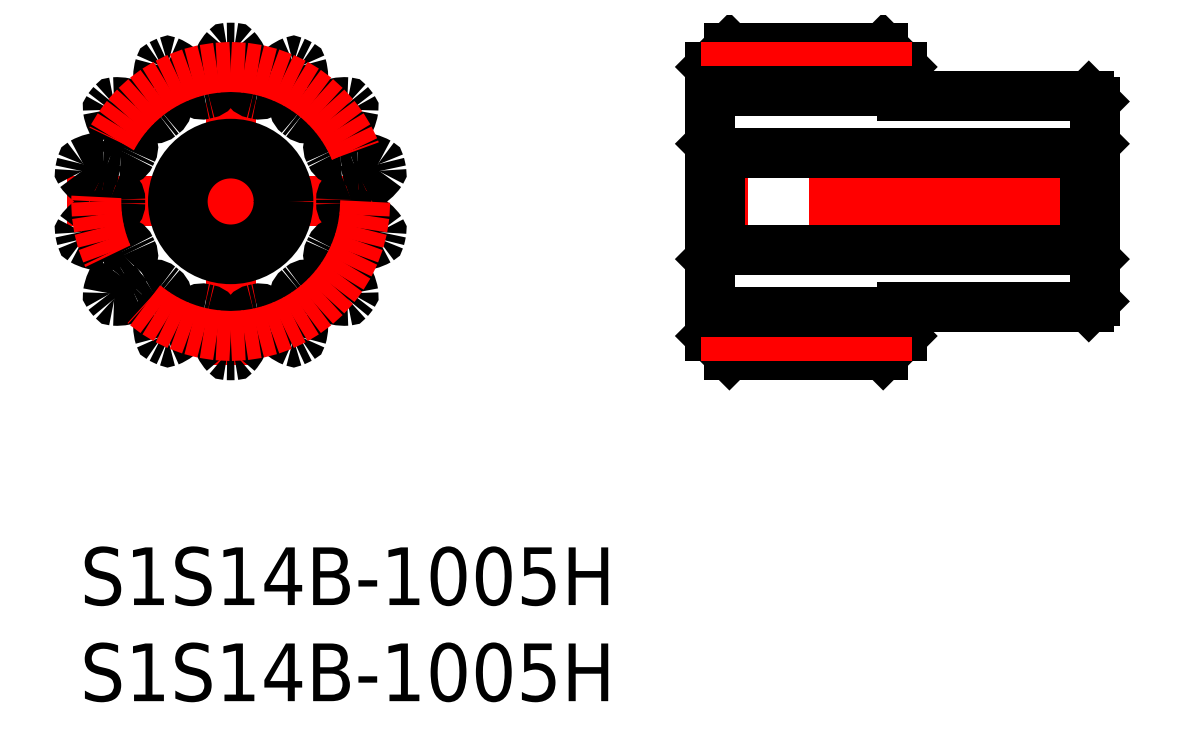
<metadata>
{"format":"dxf","ext":"dxf","renderer":"ezdxf+matplotlib","layout":"modelspace","background":"white","min_lineweight":24,"dpi":150}
</metadata>
<code>
0
SECTION
2
ENTITIES
0
INSERT
8
MSM_CONTINUOUS
2
*U13
10
0
20
0
30
0
0
INSERT
8
MSM_CONTINUOUS
2
*U14
10
0
20
0
30
0
0
LINE
8
MSM_CENTER
10
-0.6601
20
18
30
0
11
16.34
21
18
31
0
0
LINE
8
MSM_CENTER
10
7.84
20
9.5
30
0
11
7.84
21
26.5
31
0
0
CIRCLE
8
MSM_CONTINUOUS
10
7.84
20
18
30
0
40
2.5
0
CIRCLE
8
MSM_CONTINUOUS
10
7.84
20
18
30
0
40
3
0
ARC
8
MSM_CONTINUOUS
10
7.84
20
18
30
0
40
8
50
88.7
51
91.3
0
ARC
8
MSM_CONTINUOUS
10
7.66
20
25.9
30
0
40
0.1
50
91.3
51
138.2
0
ARC
8
MSM_CONTINUOUS
10
9.324
20
24.41
30
0
40
2.333
50
138.2
51
166.4
0
ARC
8
MSM_CONTINUOUS
10
7.84
20
24.77
30
0
40
0.8063
50
166.4
51
189
0
ARC
8
MSM_CONTINUOUS
10
4.916
20
24.31
30
0
40
2.154
50
353.4
51
8.954
0
ARC
8
MSM_CONTINUOUS
10
6.559
20
24.12
30
0
40
0.5
50
281.8
51
353.4
0
ARC
8
MSM_CONTINUOUS
10
7.84
20
18
30
0
40
5.75
50
101.8
51
103.9
0
ARC
8
MSM_CONTINUOUS
10
6.34
20
24.07
30
0
40
0.5
50
212.3
51
283.9
0
ARC
8
MSM_CONTINUOUS
10
7.738
20
24.95
30
0
40
2.154
50
196.8
51
212.3
0
ARC
8
MSM_CONTINUOUS
10
4.904
20
24.1
30
0
40
0.8063
50
16.76
51
39.29
0
ARC
8
MSM_CONTINUOUS
10
3.722
20
23.13
30
0
40
2.333
50
39.29
51
67.55
0
ARC
8
MSM_CONTINUOUS
10
4.575
20
25.19
30
0
40
0.1
50
67.55
51
114.4
0
ARC
8
MSM_CONTINUOUS
10
7.84
20
18
30
0
40
8
50
114.4
51
117
0
ARC
8
MSM_CONTINUOUS
10
4.251
20
25.04
30
0
40
0.1
50
117
51
163.9
0
ARC
8
MSM_CONTINUOUS
10
6.397
20
24.42
30
0
40
2.333
50
163.9
51
192.1
0
ARC
8
MSM_CONTINUOUS
10
4.904
20
24.1
30
0
40
0.8063
50
192.1
51
214.7
0
ARC
8
MSM_CONTINUOUS
10
2.469
20
22.41
30
0
40
2.154
50
19.16
51
34.67
0
ARC
8
MSM_CONTINUOUS
10
4.032
20
22.96
30
0
40
0.5
50
307.5
51
19.16
0
ARC
8
MSM_CONTINUOUS
10
7.84
20
18
30
0
40
5.75
50
127.5
51
129.6
0
ARC
8
MSM_CONTINUOUS
10
3.856
20
22.82
30
0
40
0.5
50
238
51
309.6
0
ARC
8
MSM_CONTINUOUS
10
4.733
20
24.22
30
0
40
2.154
50
222.5
51
238
0
ARC
8
MSM_CONTINUOUS
10
2.549
20
22.22
30
0
40
0.8063
50
42.47
51
65
0
ARC
8
MSM_CONTINUOUS
10
1.904
20
20.84
30
0
40
2.333
50
65
51
93.26
0
ARC
8
MSM_CONTINUOUS
10
1.777
20
23.06
30
0
40
0.1
50
93.26
51
140.1
0
ARC
8
MSM_CONTINUOUS
10
7.84
20
18
30
0
40
8
50
140.1
51
142.7
0
ARC
8
MSM_CONTINUOUS
10
1.553
20
22.78
30
0
40
0.1
50
142.7
51
189.6
0
ARC
8
MSM_CONTINUOUS
10
3.755
20
23.16
30
0
40
2.333
50
189.6
51
217.9
0
ARC
8
MSM_CONTINUOUS
10
2.549
20
22.22
30
0
40
0.8063
50
217.9
51
240.4
0
ARC
8
MSM_CONTINUOUS
10
1.087
20
19.65
30
0
40
2.154
50
44.88
51
60.38
0
ARC
8
MSM_CONTINUOUS
10
2.259
20
20.81
30
0
40
0.5
50
333.3
51
44.88
0
ARC
8
MSM_CONTINUOUS
10
7.84
20
18
30
0
40
5.75
50
153.3
51
155.3
0
ARC
8
MSM_CONTINUOUS
10
2.161
20
20.61
30
0
40
0.5
50
263.7
51
335.3
0
ARC
8
MSM_CONTINUOUS
10
2.343
20
22.25
30
0
40
2.154
50
248.2
51
263.7
0
ARC
8
MSM_CONTINUOUS
10
1.243
20
19.51
30
0
40
0.8063
50
68.19
51
90.71
0
ARC
8
MSM_CONTINUOUS
10
1.262
20
17.98
30
0
40
2.333
50
90.71
51
119
0
ARC
8
MSM_CONTINUOUS
10
0.1799
20
19.93
30
0
40
0.1
50
119
51
165.8
0
ARC
8
MSM_CONTINUOUS
10
7.84
20
18
30
0
40
8
50
165.8
51
168.4
0
ARC
8
MSM_CONTINUOUS
10
0.1
20
19.58
30
0
40
0.1
50
168.4
51
215.3
0
ARC
8
MSM_CONTINUOUS
10
1.922
20
20.87
30
0
40
2.333
50
215.3
51
243.6
0
ARC
8
MSM_CONTINUOUS
10
1.243
20
19.51
30
0
40
0.8063
50
243.6
51
266.1
0
ARC
8
MSM_CONTINUOUS
10
1.041
20
16.55
30
0
40
2.154
50
70.59
51
86.1
0
ARC
8
MSM_CONTINUOUS
10
1.591
20
18.11
30
0
40
0.5
50
359
51
70.59
0
ARC
8
MSM_CONTINUOUS
10
7.84
20
18
30
0
40
5.75
50
179
51
181
0
ARC
8
MSM_CONTINUOUS
10
1.591
20
17.89
30
0
40
0.5
50
289.4
51
1.03
0
ARC
8
MSM_CONTINUOUS
10
1.041
20
19.45
30
0
40
2.154
50
273.9
51
289.4
0
ARC
8
MSM_CONTINUOUS
10
1.243
20
16.49
30
0
40
0.8063
50
93.9
51
116.4
0
ARC
8
MSM_CONTINUOUS
10
1.922
20
15.13
30
0
40
2.333
50
116.4
51
144.7
0
ARC
8
MSM_CONTINUOUS
10
0.1
20
16.42
30
0
40
0.1
50
144.7
51
191.6
0
ARC
8
MSM_CONTINUOUS
10
7.84
20
18
30
0
40
8
50
191.6
51
194.2
0
ARC
8
MSM_CONTINUOUS
10
0.1799
20
16.07
30
0
40
0.1
50
194.2
51
241
0
ARC
8
MSM_CONTINUOUS
10
1.262
20
18.02
30
0
40
2.333
50
241
51
269.3
0
ARC
8
MSM_CONTINUOUS
10
1.243
20
16.49
30
0
40
0.8063
50
269.3
51
291.8
0
ARC
8
MSM_CONTINUOUS
10
2.343
20
13.75
30
0
40
2.154
50
96.3
51
111.8
0
ARC
8
MSM_CONTINUOUS
10
2.161
20
15.39
30
0
40
0.5
50
24.68
51
96.3
0
ARC
8
MSM_CONTINUOUS
10
7.84
20
18
30
0
40
5.75
50
204.7
51
206.7
0
ARC
8
MSM_CONTINUOUS
10
2.259
20
15.19
30
0
40
0.5
50
315.1
51
26.74
0
ARC
8
MSM_CONTINUOUS
10
1.087
20
16.35
30
0
40
2.154
50
299.6
51
315.1
0
ARC
8
MSM_CONTINUOUS
10
2.549
20
13.78
30
0
40
0.8063
50
119.6
51
142.1
0
ARC
8
MSM_CONTINUOUS
10
3.755
20
12.84
30
0
40
2.333
50
142.1
51
170.4
0
ARC
8
MSM_CONTINUOUS
10
1.553
20
13.22
30
0
40
0.1
50
170.4
51
217.3
0
ARC
8
MSM_CONTINUOUS
10
7.84
20
18
30
0
40
8
50
217.3
51
219.9
0
ARC
8
MSM_CONTINUOUS
10
1.777
20
12.94
30
0
40
0.1
50
219.9
51
266.7
0
ARC
8
MSM_CONTINUOUS
10
1.904
20
15.16
30
0
40
2.333
50
266.7
51
295
0
ARC
8
MSM_CONTINUOUS
10
2.549
20
13.78
30
0
40
0.8063
50
295
51
317.5
0
ARC
8
MSM_CONTINUOUS
10
4.733
20
11.78
30
0
40
2.154
50
122
51
137.5
0
ARC
8
MSM_CONTINUOUS
10
3.856
20
13.18
30
0
40
0.5
50
50.4
51
122
0
ARC
8
MSM_CONTINUOUS
10
7.84
20
18
30
0
40
5.75
50
230.4
51
232.5
0
ARC
8
MSM_CONTINUOUS
10
4.032
20
13.04
30
0
40
0.5
50
340.8
51
52.46
0
ARC
8
MSM_CONTINUOUS
10
2.469
20
13.59
30
0
40
2.154
50
325.3
51
340.8
0
ARC
8
MSM_CONTINUOUS
10
4.904
20
11.9
30
0
40
0.8063
50
145.3
51
167.9
0
ARC
8
MSM_CONTINUOUS
10
6.397
20
11.58
30
0
40
2.333
50
167.9
51
196.1
0
ARC
8
MSM_CONTINUOUS
10
4.251
20
10.96
30
0
40
0.1
50
196.1
51
243
0
ARC
8
MSM_CONTINUOUS
10
7.84
20
18
30
0
40
8
50
243
51
245.6
0
ARC
8
MSM_CONTINUOUS
10
4.575
20
10.81
30
0
40
0.1
50
245.6
51
292.5
0
ARC
8
MSM_CONTINUOUS
10
3.722
20
12.87
30
0
40
2.333
50
292.5
51
320.7
0
ARC
8
MSM_CONTINUOUS
10
4.904
20
11.9
30
0
40
0.8063
50
320.7
51
343.2
0
ARC
8
MSM_CONTINUOUS
10
7.738
20
11.05
30
0
40
2.154
50
147.7
51
163.2
0
ARC
8
MSM_CONTINUOUS
10
6.34
20
11.93
30
0
40
0.5
50
76.11
51
147.7
0
ARC
8
MSM_CONTINUOUS
10
7.84
20
18
30
0
40
5.75
50
256.1
51
258.2
0
ARC
8
MSM_CONTINUOUS
10
6.559
20
11.88
30
0
40
0.5
50
6.553
51
78.17
0
ARC
8
MSM_CONTINUOUS
10
4.916
20
11.69
30
0
40
2.154
50
351
51
6.553
0
ARC
8
MSM_CONTINUOUS
10
7.84
20
11.23
30
0
40
0.8063
50
171
51
193.6
0
ARC
8
MSM_CONTINUOUS
10
9.324
20
11.59
30
0
40
2.333
50
193.6
51
221.8
0
ARC
8
MSM_CONTINUOUS
10
7.66
20
10.1
30
0
40
0.1
50
221.8
51
268.7
0
ARC
8
MSM_CONTINUOUS
10
7.84
20
18
30
0
40
8
50
268.7
51
271.3
0
ARC
8
MSM_CONTINUOUS
10
8.02
20
10.1
30
0
40
0.1
50
271.3
51
318.2
0
ARC
8
MSM_CONTINUOUS
10
6.355
20
11.59
30
0
40
2.333
50
318.2
51
346.4
0
ARC
8
MSM_CONTINUOUS
10
7.84
20
11.23
30
0
40
0.8063
50
346.4
51
8.954
0
ARC
8
MSM_CONTINUOUS
10
10.76
20
11.69
30
0
40
2.154
50
173.4
51
189
0
ARC
8
MSM_CONTINUOUS
10
9.121
20
11.88
30
0
40
0.5
50
101.8
51
173.4
0
ARC
8
MSM_CONTINUOUS
10
7.84
20
18
30
0
40
5.75
50
281.8
51
283.9
0
ARC
8
MSM_CONTINUOUS
10
9.34
20
11.93
30
0
40
0.5
50
32.27
51
103.9
0
ARC
8
MSM_CONTINUOUS
10
7.942
20
11.05
30
0
40
2.154
50
16.76
51
32.27
0
ARC
8
MSM_CONTINUOUS
10
10.78
20
11.9
30
0
40
0.8063
50
196.8
51
219.3
0
ARC
8
MSM_CONTINUOUS
10
11.96
20
12.87
30
0
40
2.333
50
219.3
51
247.5
0
ARC
8
MSM_CONTINUOUS
10
11.1
20
10.81
30
0
40
0.1
50
247.5
51
294.4
0
ARC
8
MSM_CONTINUOUS
10
7.84
20
18
30
0
40
8
50
294.4
51
297
0
ARC
8
MSM_CONTINUOUS
10
11.43
20
10.96
30
0
40
0.1
50
297
51
343.9
0
ARC
8
MSM_CONTINUOUS
10
9.283
20
11.58
30
0
40
2.333
50
343.9
51
12.14
0
ARC
8
MSM_CONTINUOUS
10
10.78
20
11.9
30
0
40
0.8063
50
12.14
51
34.67
0
ARC
8
MSM_CONTINUOUS
10
13.21
20
13.59
30
0
40
2.154
50
199.2
51
214.7
0
ARC
8
MSM_CONTINUOUS
10
11.65
20
13.04
30
0
40
0.5
50
127.5
51
199.2
0
ARC
8
MSM_CONTINUOUS
10
7.84
20
18
30
0
40
5.75
50
307.5
51
309.6
0
ARC
8
MSM_CONTINUOUS
10
11.82
20
13.18
30
0
40
0.5
50
57.98
51
129.6
0
ARC
8
MSM_CONTINUOUS
10
10.95
20
11.78
30
0
40
2.154
50
42.47
51
57.98
0
ARC
8
MSM_CONTINUOUS
10
13.13
20
13.78
30
0
40
0.8063
50
222.5
51
245
0
ARC
8
MSM_CONTINUOUS
10
13.78
20
15.16
30
0
40
2.333
50
245
51
273.3
0
ARC
8
MSM_CONTINUOUS
10
13.9
20
12.94
30
0
40
0.1
50
273.3
51
320.1
0
ARC
8
MSM_CONTINUOUS
10
7.84
20
18
30
0
40
8
50
320.1
51
322.7
0
ARC
8
MSM_CONTINUOUS
10
14.13
20
13.22
30
0
40
0.1
50
322.7
51
9.597
0
ARC
8
MSM_CONTINUOUS
10
11.92
20
12.84
30
0
40
2.333
50
9.597
51
37.86
0
ARC
8
MSM_CONTINUOUS
10
13.13
20
13.78
30
0
40
0.8063
50
37.86
51
60.38
0
ARC
8
MSM_CONTINUOUS
10
14.59
20
16.35
30
0
40
2.154
50
224.9
51
240.4
0
ARC
8
MSM_CONTINUOUS
10
13.42
20
15.19
30
0
40
0.5
50
153.3
51
224.9
0
ARC
8
MSM_CONTINUOUS
10
7.84
20
18
30
0
40
5.75
50
333.3
51
335.3
0
ARC
8
MSM_CONTINUOUS
10
13.52
20
15.39
30
0
40
0.5
50
83.7
51
155.3
0
ARC
8
MSM_CONTINUOUS
10
13.34
20
13.75
30
0
40
2.154
50
68.19
51
83.7
0
ARC
8
MSM_CONTINUOUS
10
14.44
20
16.49
30
0
40
0.8063
50
248.2
51
270.7
0
ARC
8
MSM_CONTINUOUS
10
14.42
20
18.02
30
0
40
2.333
50
270.7
51
299
0
ARC
8
MSM_CONTINUOUS
10
15.5
20
16.07
30
0
40
0.1
50
299
51
345.8
0
ARC
8
MSM_CONTINUOUS
10
7.84
20
18
30
0
40
8
50
345.8
51
348.4
0
ARC
8
MSM_CONTINUOUS
10
15.58
20
16.42
30
0
40
0.1
50
348.4
51
35.31
0
ARC
8
MSM_CONTINUOUS
10
13.76
20
15.13
30
0
40
2.333
50
35.31
51
63.57
0
ARC
8
MSM_CONTINUOUS
10
14.44
20
16.49
30
0
40
0.8063
50
63.57
51
86.1
0
ARC
8
MSM_CONTINUOUS
10
14.64
20
19.45
30
0
40
2.154
50
250.6
51
266.1
0
ARC
8
MSM_CONTINUOUS
10
14.09
20
17.89
30
0
40
0.5
50
179
51
250.6
0
ARC
8
MSM_CONTINUOUS
10
7.84
20
18
30
0
40
5.75
50
359
51
1.03
0
ARC
8
MSM_CONTINUOUS
10
14.09
20
18.11
30
0
40
0.5
50
109.4
51
181
0
ARC
8
MSM_CONTINUOUS
10
14.64
20
16.55
30
0
40
2.154
50
93.9
51
109.4
0
ARC
8
MSM_CONTINUOUS
10
14.44
20
19.51
30
0
40
0.8063
50
273.9
51
296.4
0
ARC
8
MSM_CONTINUOUS
10
13.76
20
20.87
30
0
40
2.333
50
296.4
51
324.7
0
ARC
8
MSM_CONTINUOUS
10
15.58
20
19.58
30
0
40
0.1
50
324.7
51
11.55
0
ARC
8
MSM_CONTINUOUS
10
7.84
20
18
30
0
40
8
50
11.55
51
14.16
0
ARC
8
MSM_CONTINUOUS
10
15.5
20
19.93
30
0
40
0.1
50
14.16
51
61.03
0
ARC
8
MSM_CONTINUOUS
10
14.42
20
17.98
30
0
40
2.333
50
61.03
51
89.29
0
ARC
8
MSM_CONTINUOUS
10
14.44
20
19.51
30
0
40
0.8063
50
89.29
51
111.8
0
ARC
8
MSM_CONTINUOUS
10
13.34
20
22.25
30
0
40
2.154
50
276.3
51
291.8
0
ARC
8
MSM_CONTINUOUS
10
13.52
20
20.61
30
0
40
0.5
50
204.7
51
276.3
0
ARC
8
MSM_CONTINUOUS
10
7.84
20
18
30
0
40
5.75
50
24.68
51
26.74
0
ARC
8
MSM_CONTINUOUS
10
13.42
20
20.81
30
0
40
0.5
50
135.1
51
206.7
0
ARC
8
MSM_CONTINUOUS
10
14.59
20
19.65
30
0
40
2.154
50
119.6
51
135.1
0
ARC
8
MSM_CONTINUOUS
10
13.13
20
22.22
30
0
40
0.8063
50
299.6
51
322.1
0
ARC
8
MSM_CONTINUOUS
10
11.92
20
23.16
30
0
40
2.333
50
322.1
51
350.4
0
ARC
8
MSM_CONTINUOUS
10
14.13
20
22.78
30
0
40
0.1
50
350.4
51
37.27
0
ARC
8
MSM_CONTINUOUS
10
7.84
20
18
30
0
40
8
50
37.27
51
39.87
0
ARC
8
MSM_CONTINUOUS
10
13.9
20
23.06
30
0
40
0.1
50
39.87
51
86.74
0
ARC
8
MSM_CONTINUOUS
10
13.78
20
20.84
30
0
40
2.333
50
86.74
51
115
0
ARC
8
MSM_CONTINUOUS
10
13.13
20
22.22
30
0
40
0.8063
50
115
51
137.5
0
ARC
8
MSM_CONTINUOUS
10
10.95
20
24.22
30
0
40
2.154
50
302
51
317.5
0
ARC
8
MSM_CONTINUOUS
10
11.82
20
22.82
30
0
40
0.5
50
230.4
51
302
0
ARC
8
MSM_CONTINUOUS
10
7.84
20
18
30
0
40
5.75
50
50.4
51
52.46
0
ARC
8
MSM_CONTINUOUS
10
11.65
20
22.96
30
0
40
0.5
50
160.8
51
232.5
0
ARC
8
MSM_CONTINUOUS
10
13.21
20
22.41
30
0
40
2.154
50
145.3
51
160.8
0
ARC
8
MSM_CONTINUOUS
10
10.78
20
24.1
30
0
40
0.8063
50
325.3
51
347.9
0
ARC
8
MSM_CONTINUOUS
10
9.283
20
24.42
30
0
40
2.333
50
347.9
51
16.12
0
ARC
8
MSM_CONTINUOUS
10
11.43
20
25.04
30
0
40
0.1
50
16.12
51
62.98
0
ARC
8
MSM_CONTINUOUS
10
7.84
20
18
30
0
40
8
50
62.98
51
65.59
0
ARC
8
MSM_CONTINUOUS
10
11.1
20
25.19
30
0
40
0.1
50
65.59
51
112.5
0
ARC
8
MSM_CONTINUOUS
10
11.96
20
23.13
30
0
40
2.333
50
112.5
51
140.7
0
ARC
8
MSM_CONTINUOUS
10
10.78
20
24.1
30
0
40
0.8063
50
140.7
51
163.2
0
ARC
8
MSM_CONTINUOUS
10
7.942
20
24.95
30
0
40
2.154
50
327.7
51
343.2
0
ARC
8
MSM_CONTINUOUS
10
9.34
20
24.07
30
0
40
0.5
50
256.1
51
327.7
0
ARC
8
MSM_CONTINUOUS
10
7.84
20
18
30
0
40
5.75
50
76.11
51
78.17
0
ARC
8
MSM_CONTINUOUS
10
9.121
20
24.12
30
0
40
0.5
50
186.6
51
258.2
0
ARC
8
MSM_CONTINUOUS
10
10.76
20
24.31
30
0
40
2.154
50
171
51
186.6
0
ARC
8
MSM_CONTINUOUS
10
7.84
20
24.77
30
0
40
0.8063
50
351
51
13.57
0
ARC
8
MSM_CONTINUOUS
10
6.355
20
24.41
30
0
40
2.333
50
13.57
51
41.83
0
ARC
8
MSM_CONTINUOUS
10
8.02
20
25.9
30
0
40
0.1
50
41.83
51
88.7
0
LINE
8
MSM_CENTER
10
53.79
20
18
30
0
11
31.79
21
18
31
0
0
LINE
8
MSM_CONTINUOUS
10
33.29
20
20.5
30
0
11
33.29
21
15.5
31
0
0
LINE
8
MSM_CONTINUOUS
10
52.29
20
20.5
30
0
11
52.29
21
15.5
31
0
0
LINE
8
MSM_CONTINUOUS
10
42.79
20
11
30
0
11
42.79
21
12.5
31
0
0
LINE
8
MSM_CONTINUOUS
10
42.79
20
12.5
30
0
11
52.49
21
12.5
31
0
0
LINE
8
MSM_CONTINUOUS
10
52.49
20
12.5
30
0
11
52.79
21
12.8
31
0
0
LINE
8
MSM_CONTINUOUS
10
52.79
20
12.8
30
0
11
52.79
21
23.2
31
0
0
LINE
8
MSM_CONTINUOUS
10
52.29
20
15.5
30
0
11
52.79
21
15
31
0
0
LINE
8
MSM_CONTINUOUS
10
33.29
20
15.5
30
0
11
52.29
21
15.5
31
0
0
LINE
8
MSM_CONTINUOUS
10
32.79
20
15
30
0
11
33.29
21
15.5
31
0
0
LINE
8
MSM_CONTINUOUS
10
32.79
20
25
30
0
11
32.79
21
11
31
0
0
LINE
8
MSM_CONTINUOUS
10
32.79
20
11
30
0
11
33.79
21
10
31
0
0
LINE
8
MSM_CONTINUOUS
10
33.79
20
10
30
0
11
41.79
21
10
31
0
0
LINE
8
MSM_CONTINUOUS
10
41.79
20
10
30
0
11
42.79
21
11
31
0
0
LINE
8
MSM_CONTINUOUS
10
52.79
20
23.2
30
0
11
52.49
21
23.5
31
0
0
LINE
8
MSM_CONTINUOUS
10
52.49
20
23.5
30
0
11
42.79
21
23.5
31
0
0
LINE
8
MSM_CONTINUOUS
10
42.79
20
23.5
30
0
11
42.79
21
25
31
0
0
LINE
8
MSM_CONTINUOUS
10
42.79
20
25
30
0
11
41.79
21
26
31
0
0
LINE
8
MSM_CONTINUOUS
10
41.79
20
26
30
0
11
33.79
21
26
31
0
0
LINE
8
MSM_CONTINUOUS
10
33.79
20
26
30
0
11
32.79
21
25
31
0
0
LINE
8
MSM_CONTINUOUS
10
33.29
20
20.5
30
0
11
32.79
21
21
31
0
0
LINE
8
MSM_CONTINUOUS
10
52.29
20
20.5
30
0
11
33.29
21
20.5
31
0
0
LINE
8
MSM_CONTINUOUS
10
52.79
20
21
30
0
11
52.29
21
20.5
31
0
0
CIRCLE
8
MSM_CENTER
10
7.84
20
18
30
0
40
7
0
LINE
8
MSM_CENTER
10
43.29
20
25
30
0
11
32.29
21
25
31
0
0
LINE
8
MSM_CENTER
10
43.29
20
11
30
0
11
32.29
21
11
31
0
0
LINE
8
MSM_CONTINUOUS
10
42.79
20
23.75
30
0
11
32.79
21
23.75
31
0
0
LINE
8
MSM_CONTINUOUS
10
42.79
20
12.25
30
0
11
32.79
21
12.25
31
0
0
ENDSEC
0
EOF

</code>
